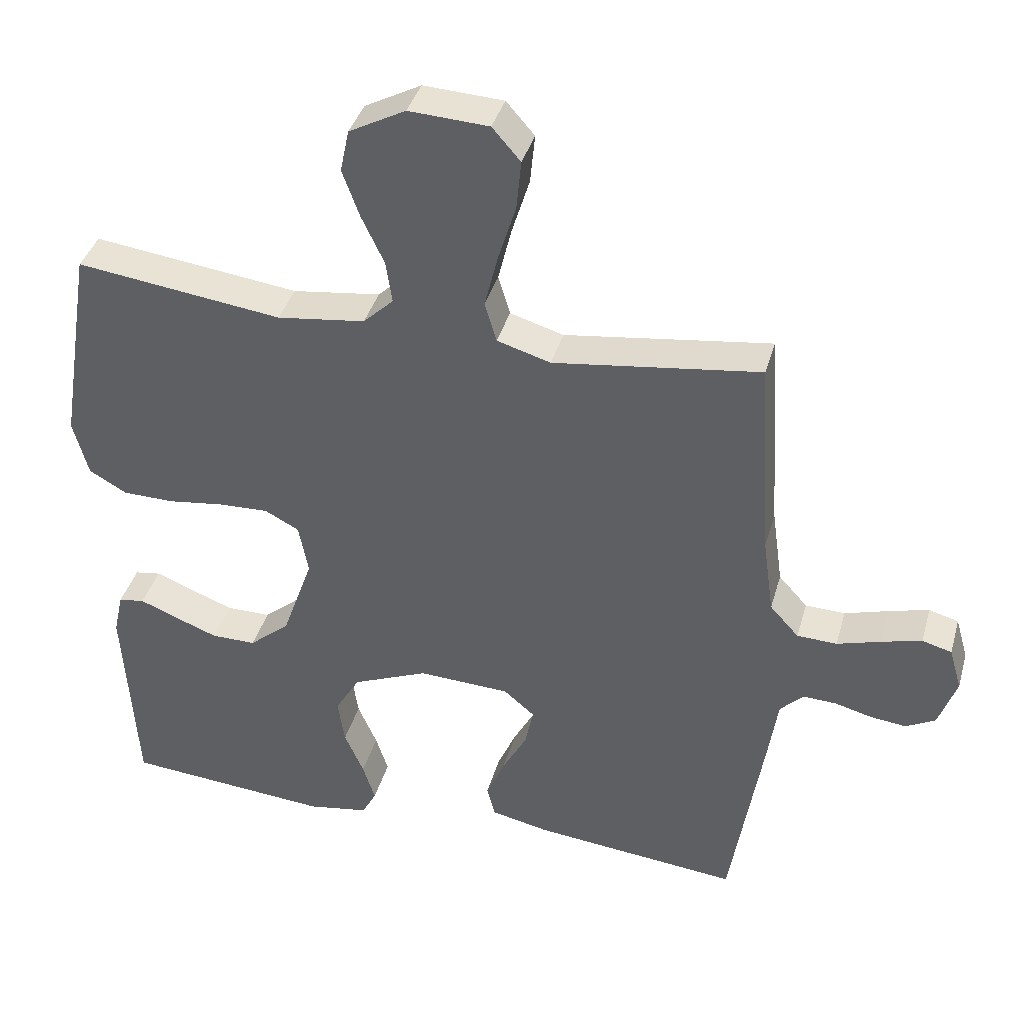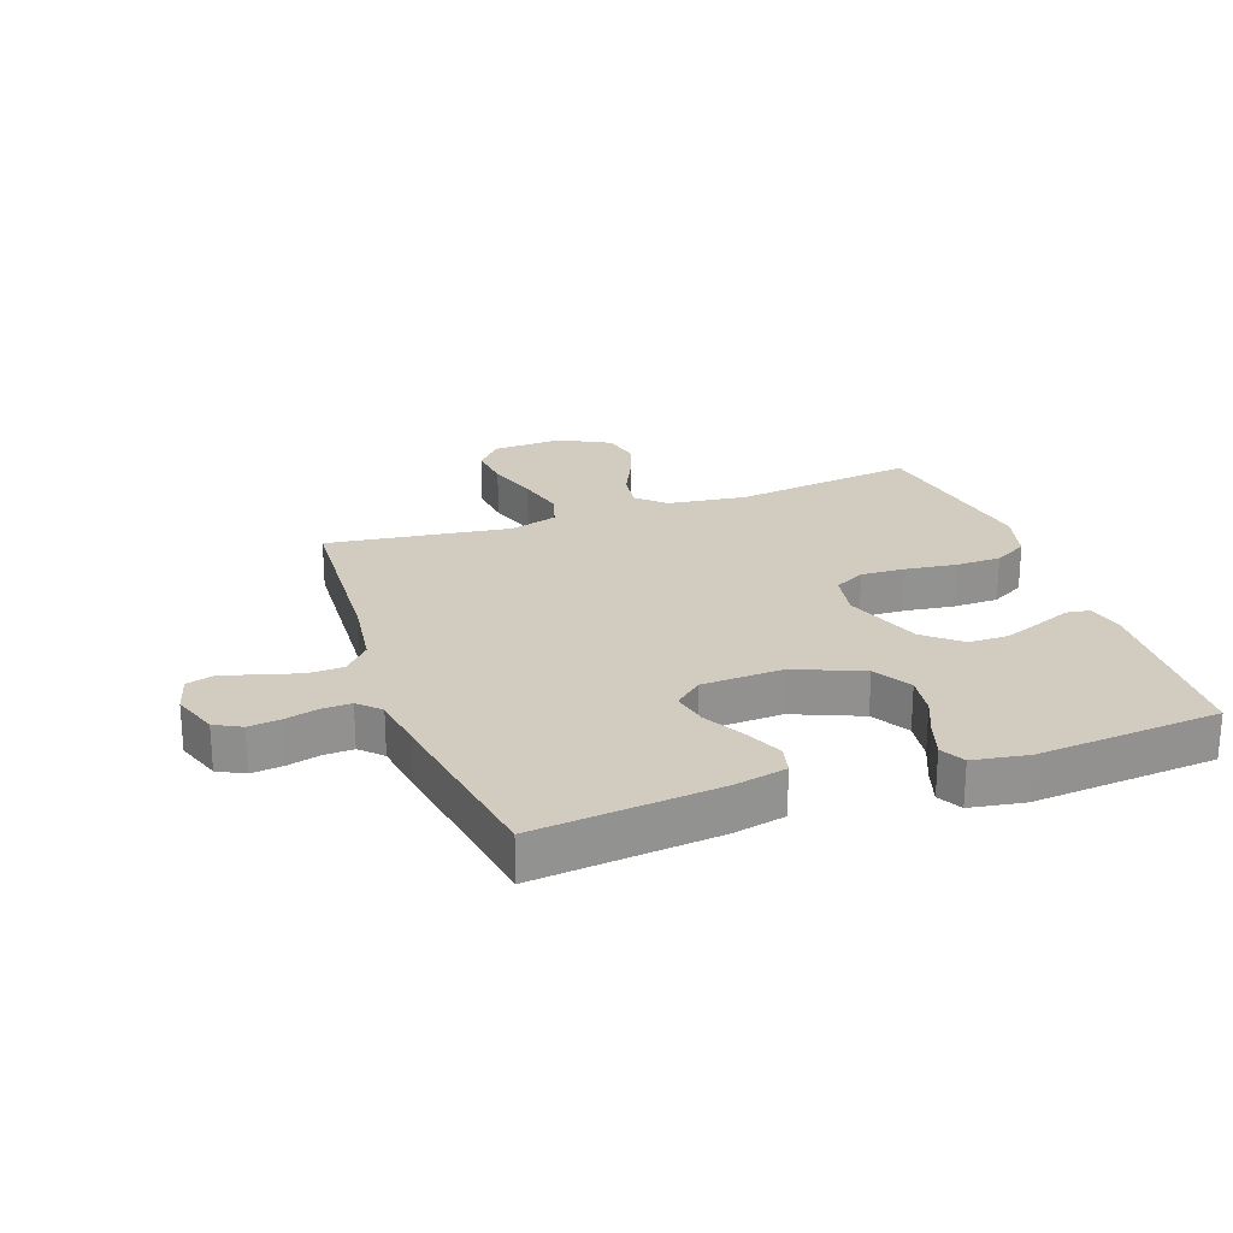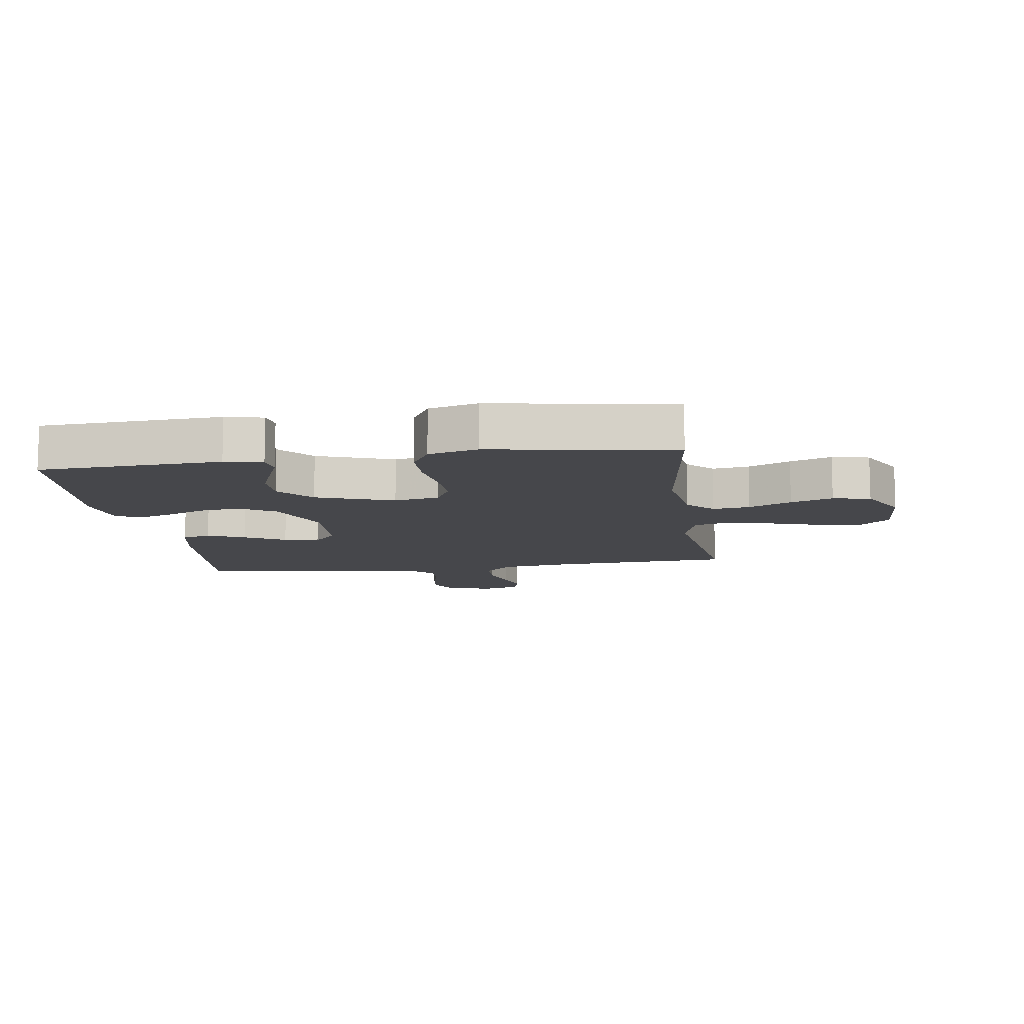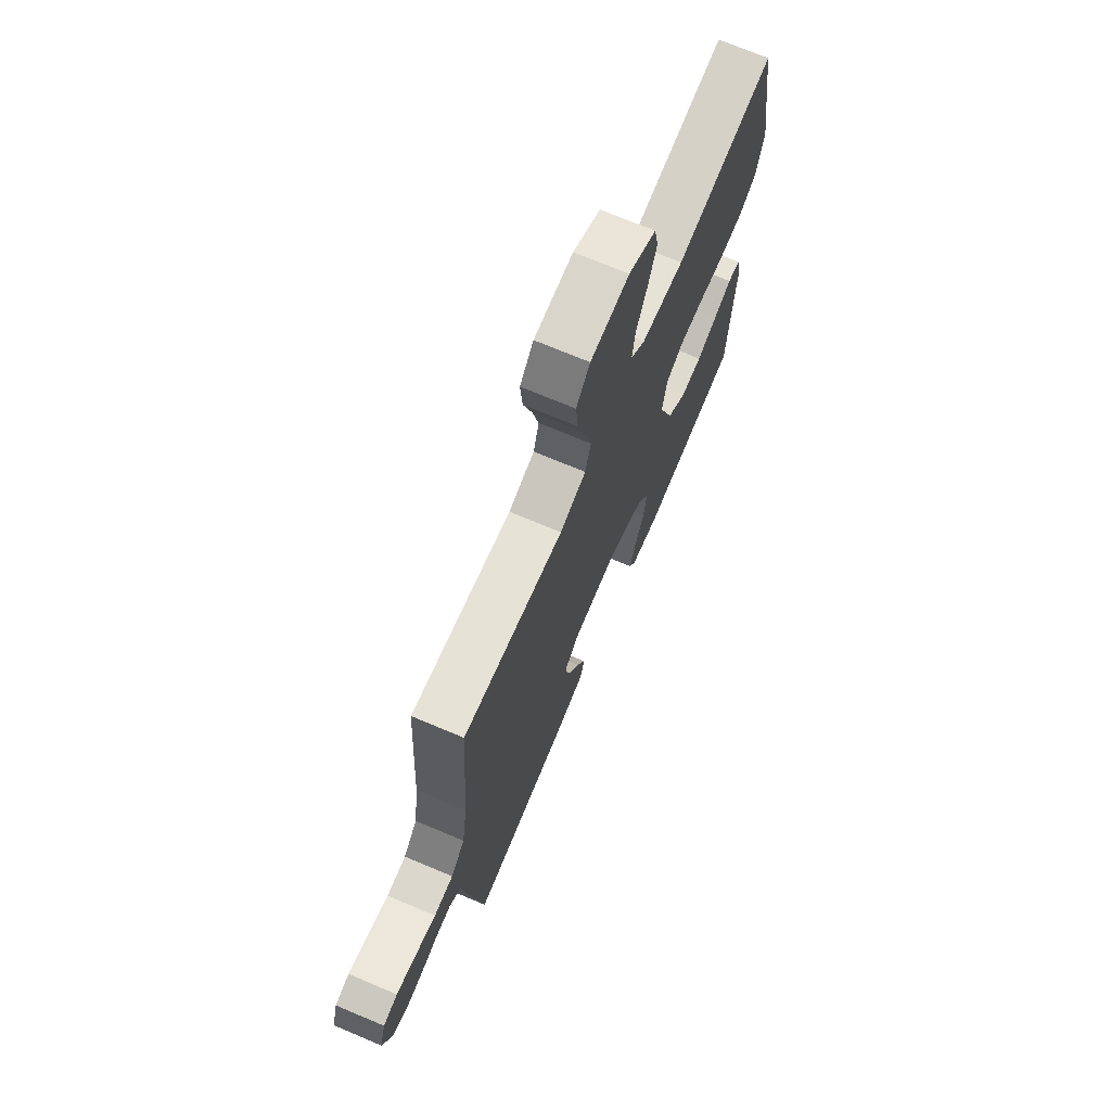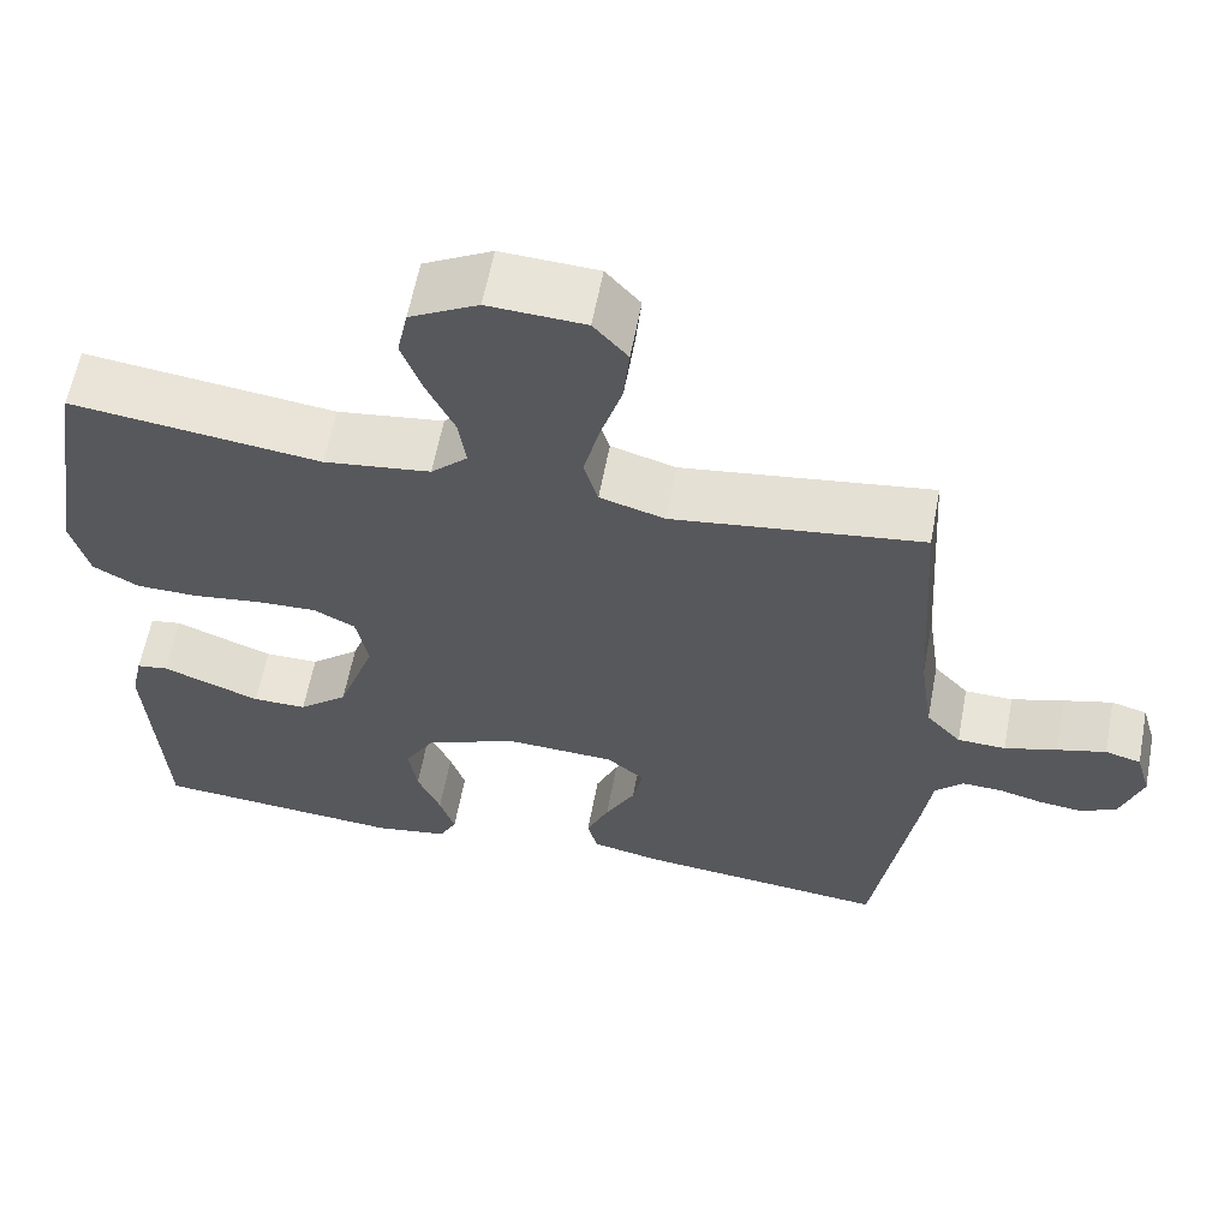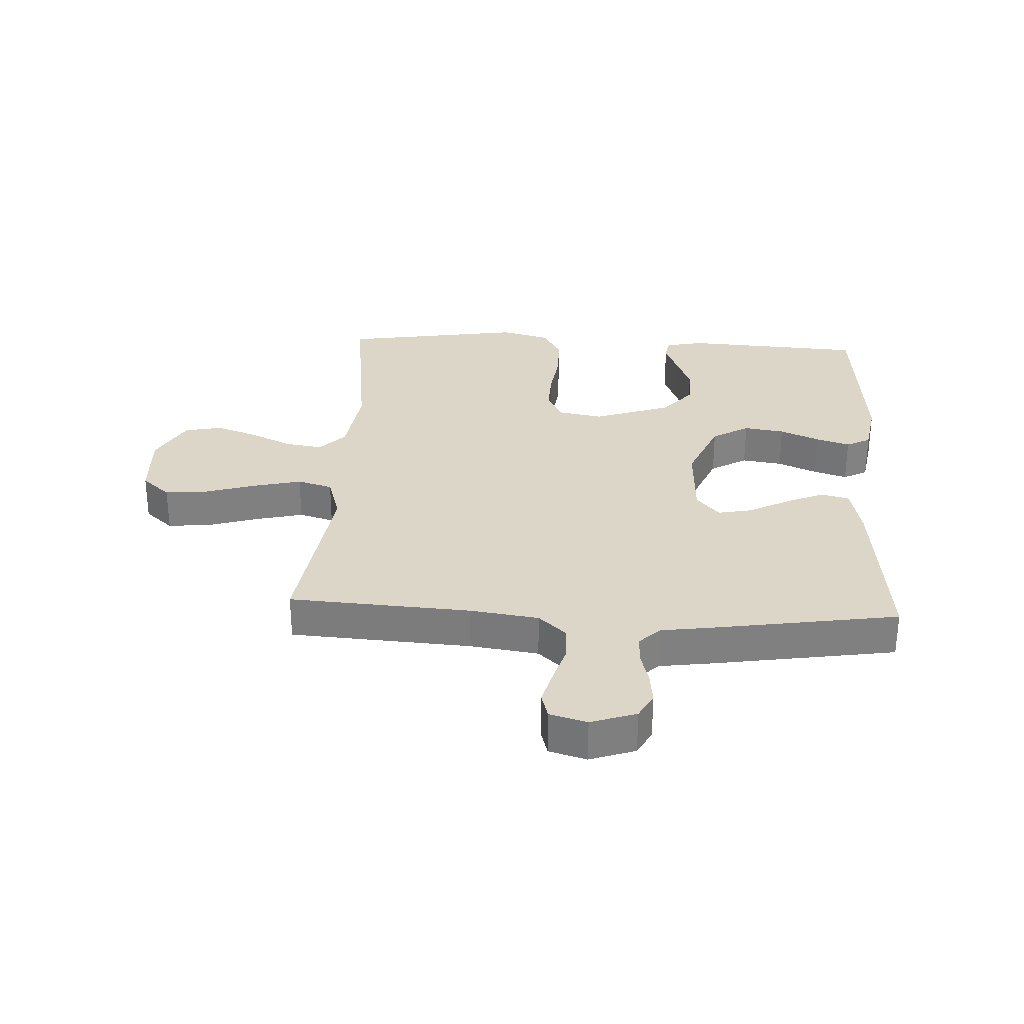
<metadata>
{"format":"obj","ext":"obj","renderer":"f3d","projection":"perspective","resolution":1024,"background":"white","views":[{"elev":38.9,"azim":15.4,"up":"+Z"},{"elev":23.9,"azim":160.3,"up":"+Y"},{"elev":-10.7,"azim":-81.9,"up":"+Y"},{"elev":71.2,"azim":112.9,"up":"+Z"},{"elev":60.8,"azim":10.7,"up":"+Z"},{"elev":30.2,"azim":93.0,"up":"+Y"}]}
</metadata>
<code>
v -0.5 0.07 -0.5
v -0.518 0.07 -0.2
v -0.504 0.07 -0.138
v -0.466 0.07 -0.132
v -0.411 0.07 -0.154
v -0.348 0.07 -0.178
v -0.283 0.07 -0.178
v -0.224 0.07 -0.128
v -0.179 0.07 0
v -0.193 0.07 0.074
v -0.243 0.07 0.1
v -0.316 0.07 0.097
v -0.397 0.07 0.086
v -0.472 0.07 0.087
v -0.527 0.07 0.118
v -0.549 0.07 0.2
v -0.5 0.07 0.5
v -0.2 0.07 0.462
v -0.072 0.07 0.479
v -0.028 0.07 0.521
v -0.037 0.07 0.582
v -0.07 0.07 0.652
v -0.095 0.07 0.721
v -0.082 0.07 0.783
v 0 0.07 0.827
v 0.116 0.07 0.821
v 0.157 0.07 0.774
v 0.15 0.07 0.702
v 0.124 0.07 0.618
v 0.105 0.07 0.54
v 0.122 0.07 0.482
v 0.2 0.07 0.459
v 0.5 0.07 0.5
v 0.519 0.07 0.2
v 0.535 0.07 0.087
v 0.577 0.07 0.041
v 0.635 0.07 0.039
v 0.698 0.07 0.058
v 0.757 0.07 0.074
v 0.8 0.07 0.062
v 0.818 0.07 0
v 0.792 0.07 -0.075
v 0.749 0.07 -0.098
v 0.697 0.07 -0.092
v 0.643 0.07 -0.078
v 0.595 0.07 -0.076
v 0.561 0.07 -0.11
v 0.548 0.07 -0.2
v 0.5 0.07 -0.5
v 0.2 0.07 -0.47
v 0.115 0.07 -0.452
v 0.103 0.07 -0.405
v 0.13 0.07 -0.343
v 0.166 0.07 -0.276
v 0.178 0.07 -0.218
v 0.133 0.07 -0.18
v 0 0.07 -0.174
v -0.11 0.07 -0.22
v -0.146 0.07 -0.281
v -0.136 0.07 -0.348
v -0.108 0.07 -0.413
v -0.09 0.07 -0.469
v -0.111 0.07 -0.509
v -0.2 0.07 -0.524
v -0.5 0 -0.5
v -0.518 0 -0.2
v -0.504 0 -0.138
v -0.466 0 -0.132
v -0.411 0 -0.154
v -0.348 0 -0.178
v -0.283 0 -0.178
v -0.224 0 -0.128
v -0.179 0 0
v -0.193 0 0.074
v -0.243 0 0.1
v -0.316 0 0.097
v -0.397 0 0.086
v -0.472 0 0.087
v -0.527 0 0.118
v -0.549 0 0.2
v -0.5 0 0.5
v -0.2 0 0.462
v -0.072 0 0.479
v -0.028 0 0.521
v -0.037 0 0.582
v -0.07 0 0.652
v -0.095 0 0.721
v -0.082 0 0.783
v 0 0 0.827
v 0.116 0 0.821
v 0.157 0 0.774
v 0.15 0 0.702
v 0.124 0 0.618
v 0.105 0 0.54
v 0.122 0 0.482
v 0.2 0 0.459
v 0.5 0 0.5
v 0.519 0 0.2
v 0.535 0 0.087
v 0.577 0 0.041
v 0.635 0 0.039
v 0.698 0 0.058
v 0.757 0 0.074
v 0.8 0 0.062
v 0.818 0 0
v 0.792 0 -0.075
v 0.749 0 -0.098
v 0.697 0 -0.092
v 0.643 0 -0.078
v 0.595 0 -0.076
v 0.561 0 -0.11
v 0.548 0 -0.2
v 0.5 0 -0.5
v 0.2 0 -0.47
v 0.115 0 -0.452
v 0.103 0 -0.405
v 0.13 0 -0.343
v 0.166 0 -0.276
v 0.178 0 -0.218
v 0.133 0 -0.18
v 0 0 -0.174
v -0.11 0 -0.22
v -0.146 0 -0.281
v -0.136 0 -0.348
v -0.108 0 -0.413
v -0.09 0 -0.469
v -0.111 0 -0.509
v -0.2 0 -0.524
f 60 61 62 63
f 60 63 64 1
f 51 52 53 54
f 49 50 51 54
f 47 48 49 54
f 46 47 54 55
f 42 43 44 45
f 42 45 46
f 41 42 46
f 37 38 39 40
f 37 40 41 46
f 32 33 34
f 31 32 34 35
f 26 27 28 29
f 26 29 30
f 25 26 30
f 24 25 30 31
f 21 22 23 24
f 15 16 17 18
f 15 18 19
f 12 13 14 15
f 11 12 15 19
f 10 11 19 20
f 2 3 4 5
f 2 5 6
f 59 60 1 2
f 58 59 2 6
f 37 46 55 56
f 36 37 56 57
f 31 35 36 57
f 21 24 31
f 20 21 31
f 9 10 20 31
f 8 9 31 57
f 7 8 57 58
f 6 7 58
f 127 126 125 124
f 65 128 127 124
f 118 117 116 115
f 118 115 114 113
f 118 113 112 111
f 119 118 111 110
f 109 108 107 106
f 110 109 106
f 110 106 105
f 104 103 102 101
f 110 105 104 101
f 98 97 96
f 99 98 96 95
f 93 92 91 90
f 94 93 90
f 94 90 89
f 95 94 89 88
f 88 87 86 85
f 82 81 80 79
f 83 82 79
f 79 78 77 76
f 83 79 76 75
f 84 83 75 74
f 69 68 67 66
f 70 69 66
f 66 65 124 123
f 70 66 123 122
f 120 119 110 101
f 121 120 101 100
f 121 100 99 95
f 95 88 85
f 95 85 84
f 95 84 74 73
f 121 95 73 72
f 122 121 72 71
f 122 71 70
f 1 65 66 2
f 2 66 67 3
f 3 67 68 4
f 4 68 69 5
f 5 69 70 6
f 6 70 71 7
f 7 71 72 8
f 8 72 73 9
f 9 73 74 10
f 10 74 75 11
f 11 75 76 12
f 12 76 77 13
f 13 77 78 14
f 14 78 79 15
f 15 79 80 16
f 16 80 81 17
f 17 81 82 18
f 18 82 83 19
f 19 83 84 20
f 20 84 85 21
f 21 85 86 22
f 22 86 87 23
f 23 87 88 24
f 24 88 89 25
f 25 89 90 26
f 26 90 91 27
f 27 91 92 28
f 28 92 93 29
f 29 93 94 30
f 30 94 95 31
f 31 95 96 32
f 32 96 97 33
f 33 97 98 34
f 34 98 99 35
f 35 99 100 36
f 36 100 101 37
f 37 101 102 38
f 38 102 103 39
f 39 103 104 40
f 40 104 105 41
f 41 105 106 42
f 42 106 107 43
f 43 107 108 44
f 44 108 109 45
f 45 109 110 46
f 46 110 111 47
f 47 111 112 48
f 48 112 113 49
f 49 113 114 50
f 50 114 115 51
f 51 115 116 52
f 52 116 117 53
f 53 117 118 54
f 54 118 119 55
f 55 119 120 56
f 56 120 121 57
f 57 121 122 58
f 58 122 123 59
f 59 123 124 60
f 60 124 125 61
f 61 125 126 62
f 62 126 127 63
f 63 127 128 64
f 64 128 65 1

</code>
